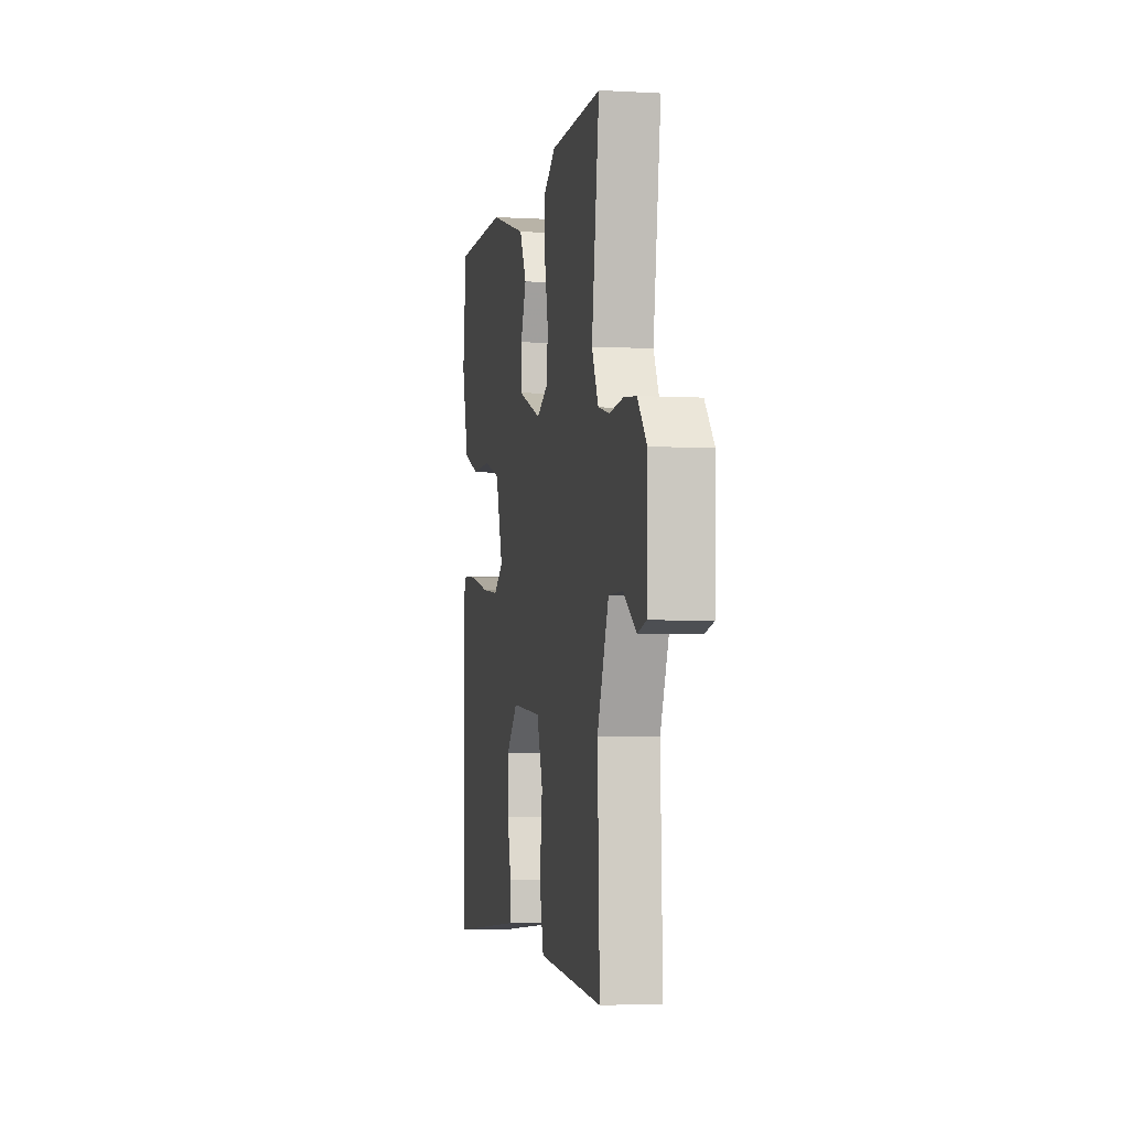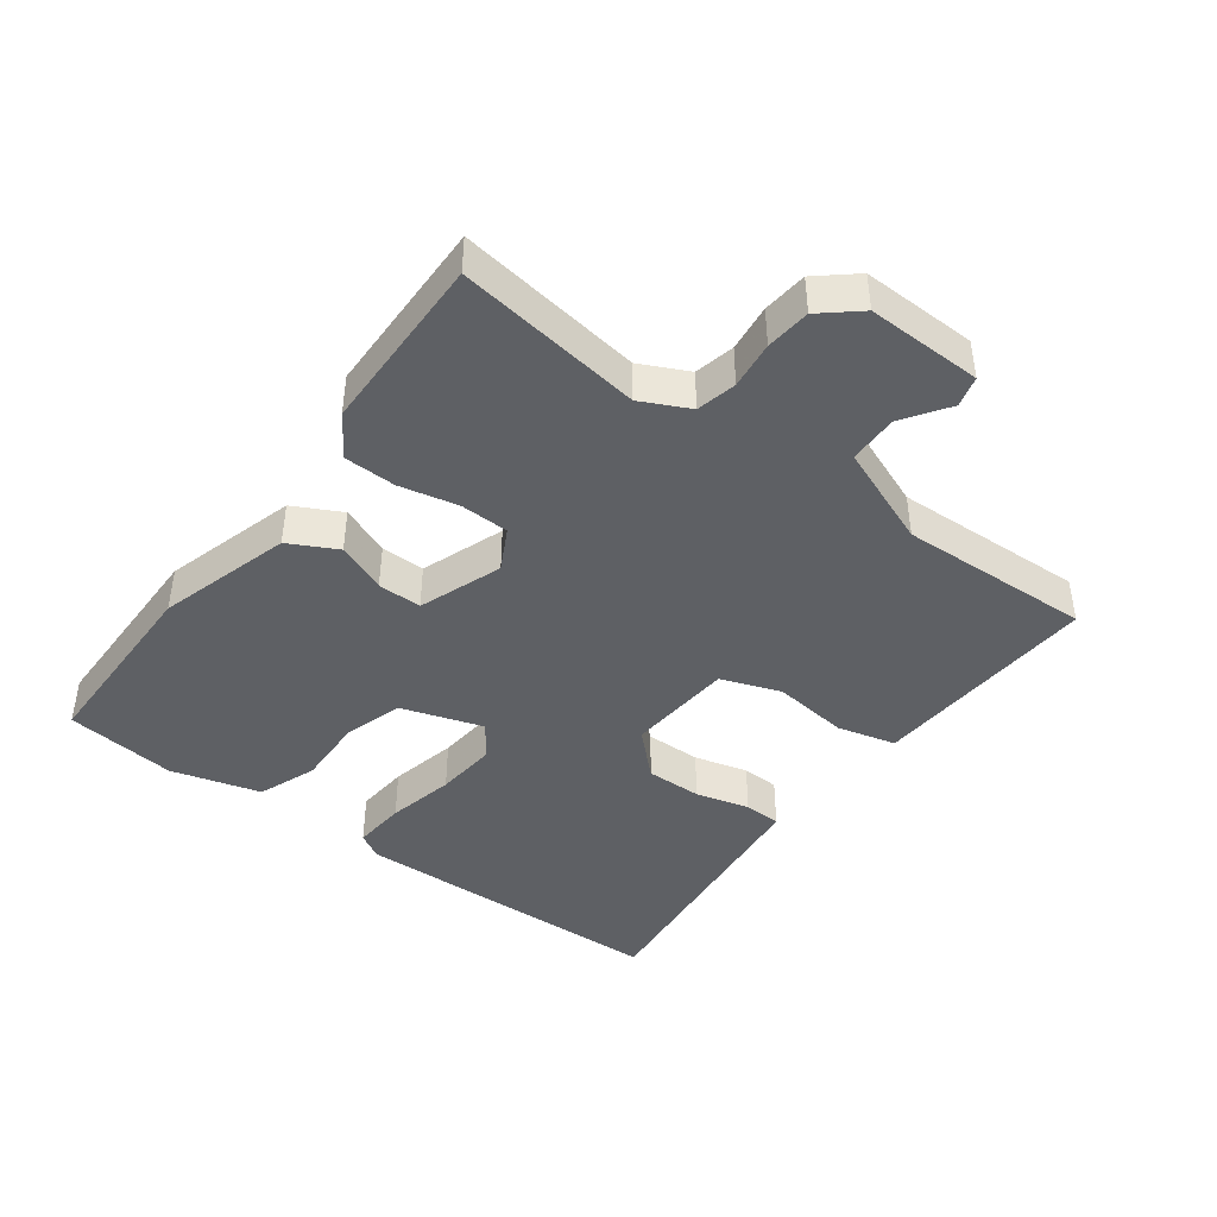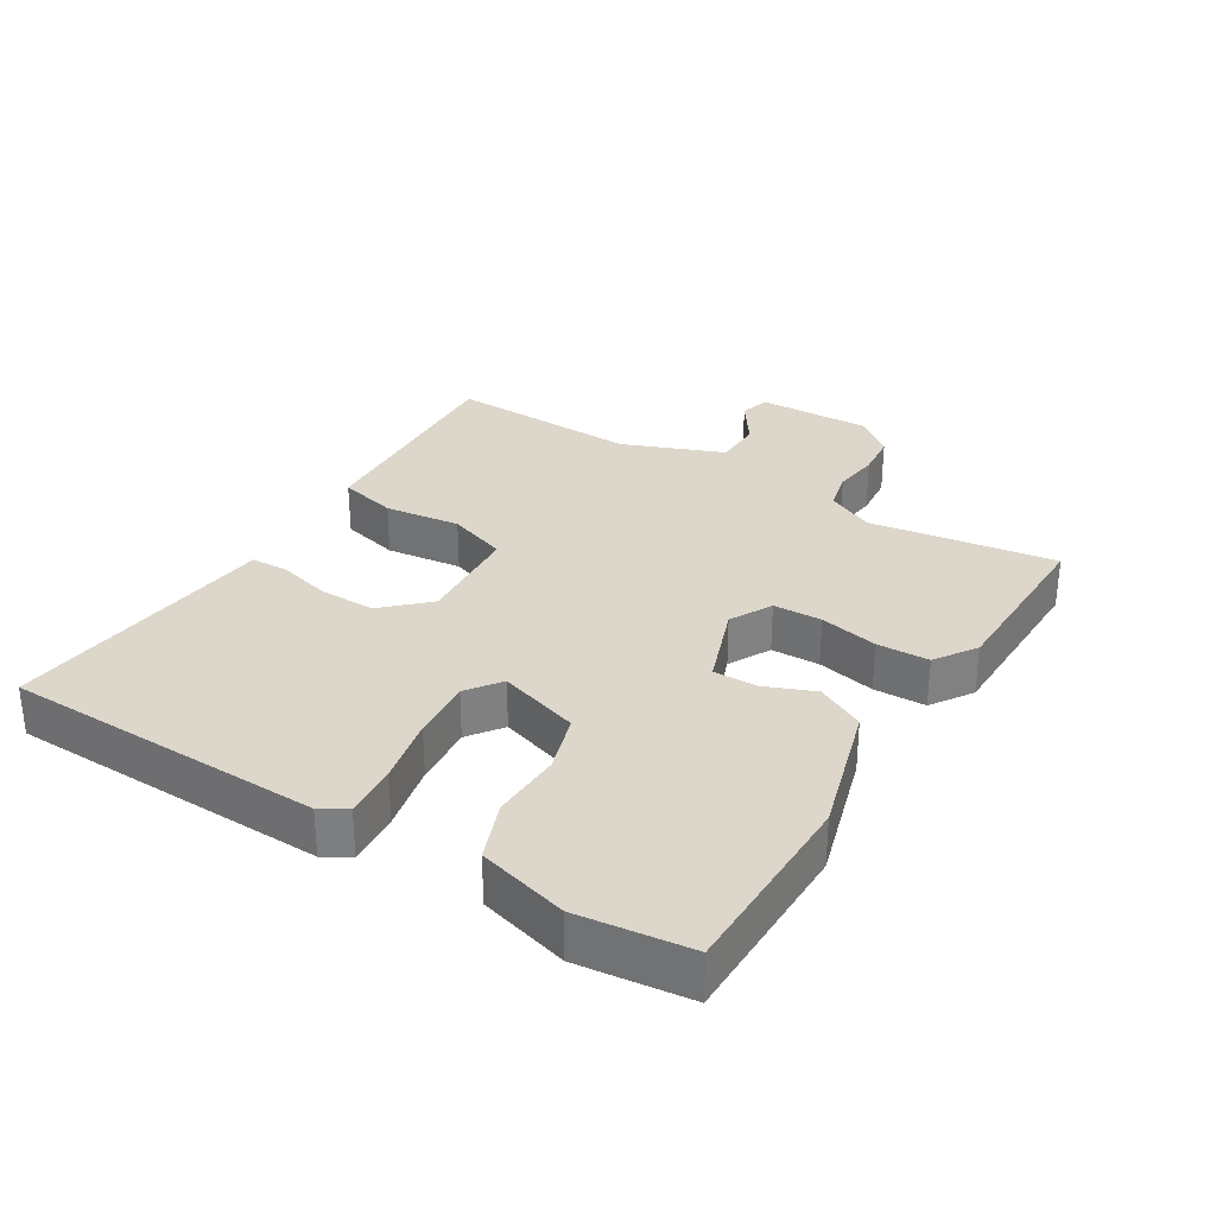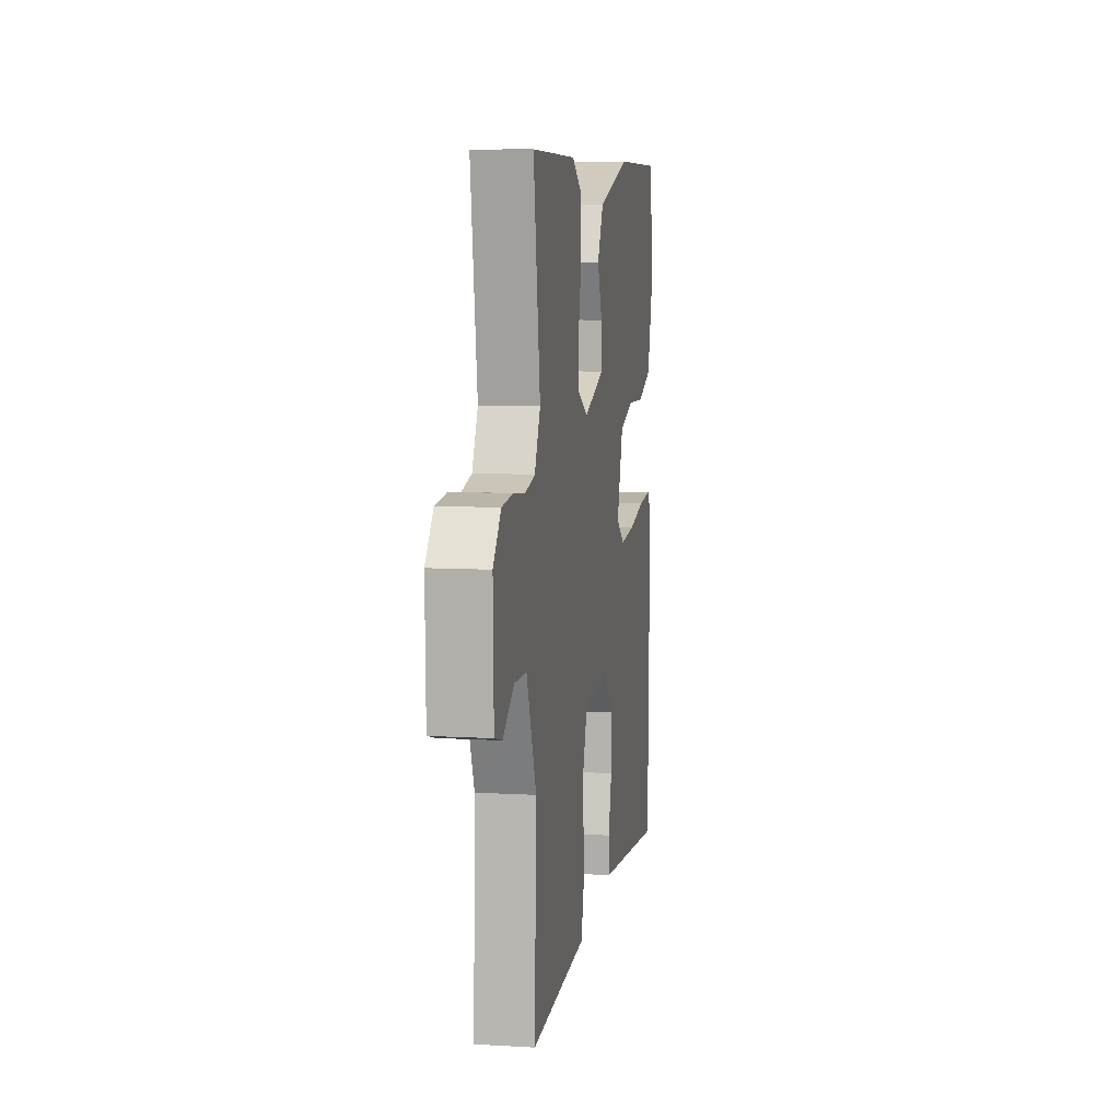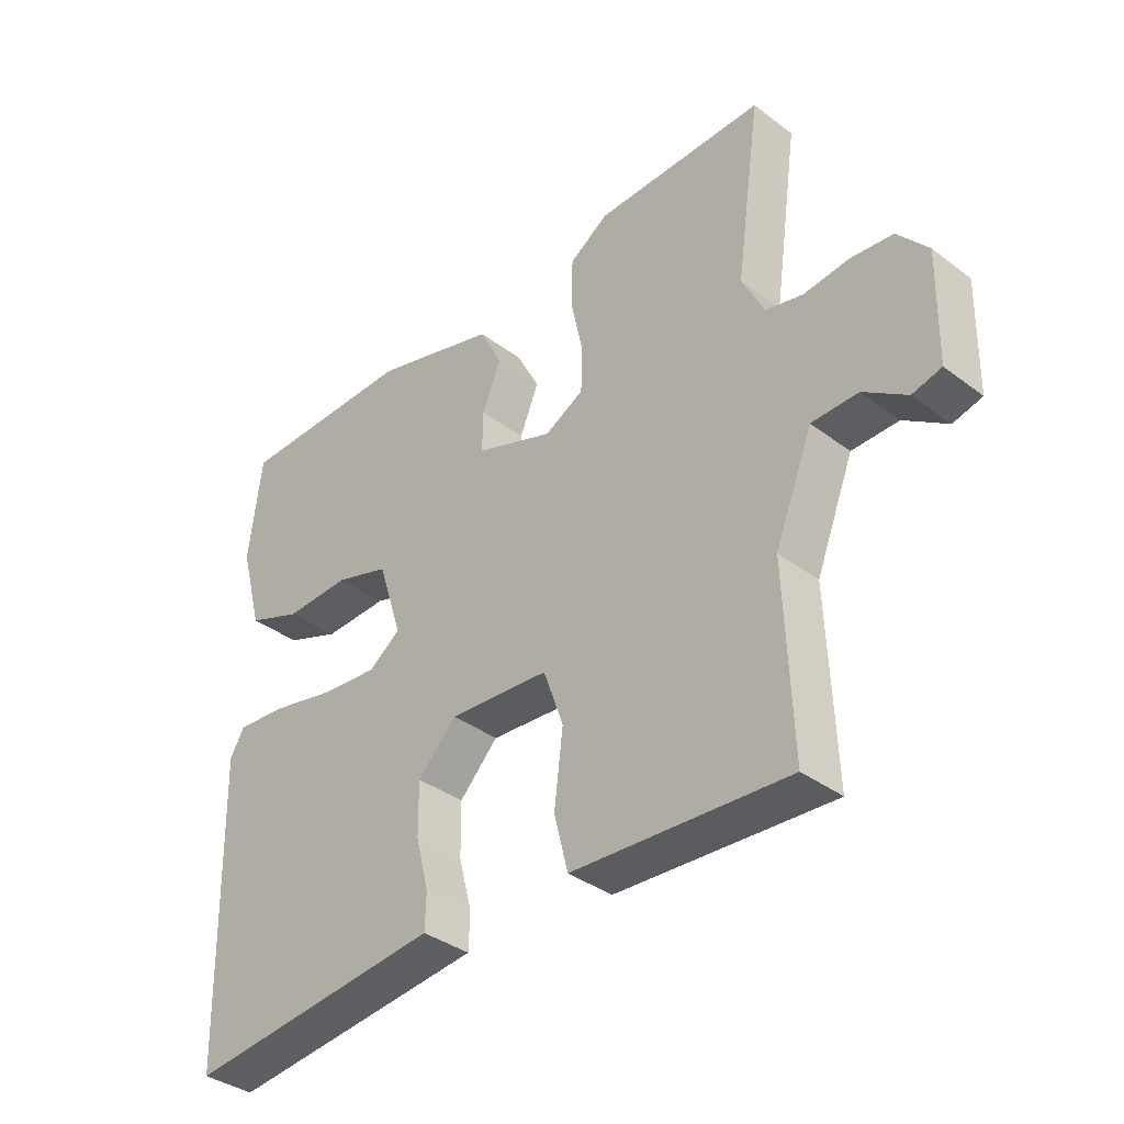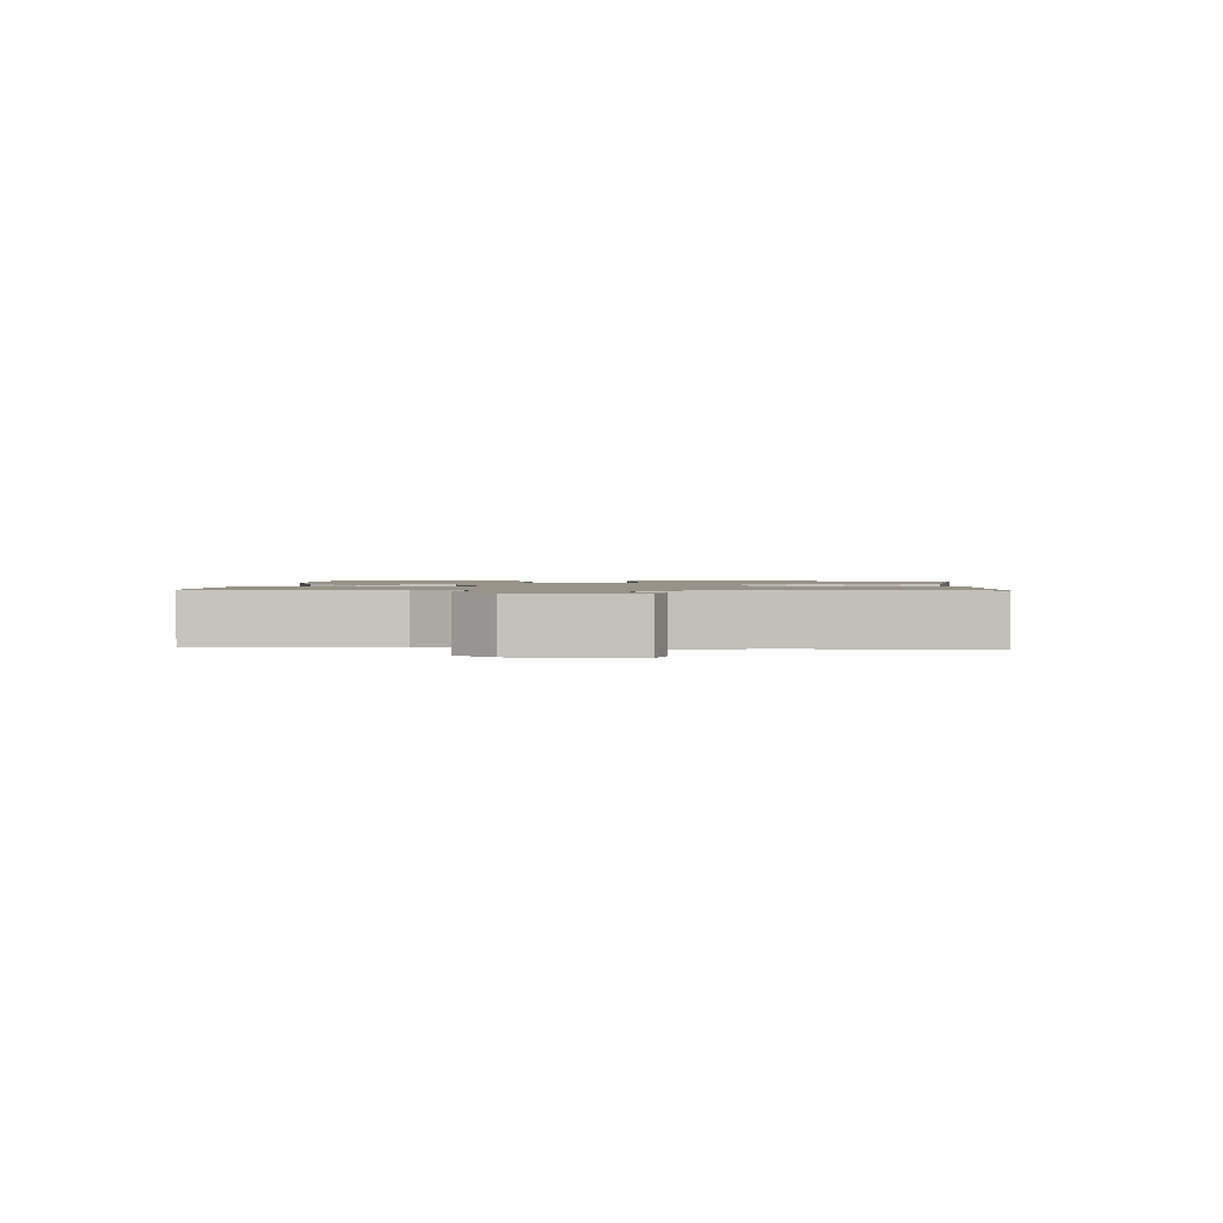
<metadata>
{"format":"obj","ext":"obj","renderer":"f3d","projection":"perspective","resolution":1024,"background":"white","views":[{"elev":-3.6,"azim":79.3,"up":"+Z"},{"elev":-43.0,"azim":53.6,"up":"+Y"},{"elev":30.6,"azim":-58.3,"up":"+Y"},{"elev":8.0,"azim":99.3,"up":"+Z"},{"elev":-37.0,"azim":46.0,"up":"+Z"},{"elev":1.4,"azim":94.3,"up":"+Y"}]}
</metadata>
<code>
v -0.5 0.07 -0.5
v -0.512 0.07 -0.019
v -0.489 0.07 0.02
v -0.409 0.07 0.013
v -0.307 0.07 -0.01
v -0.214 0.07 -0.019
v -0.163 0.07 0.018
v -0.202 0.07 0.14
v -0.29 0.07 0.168
v -0.395 0.07 0.165
v -0.483 0.07 0.199
v -0.52 0.07 0.333
v -0.5 0.07 0.5
v -0.212 0.07 0.501
v -0.012 0.07 0.442
v 0.025 0.07 0.37
v -0.005 0.07 0.296
v -0.006 0.07 0.23
v 0.119 0.07 0.184
v 0.182 0.07 0.217
v 0.184 0.07 0.29
v 0.165 0.07 0.378
v 0.167 0.07 0.456
v 0.229 0.07 0.497
v 0.5 0.07 0.5
v 0.46 0.07 0.221
v 0.495 0.07 0.149
v 0.555 0.07 0.135
v 0.626 0.07 0.143
v 0.693 0.07 0.136
v 0.741 0.07 0.079
v 0.737 0.07 -0.094
v 0.691 0.07 -0.106
v 0.623 0.07 -0.059
v 0.549 0.07 -0.06
v 0.489 0.07 -0.211
v 0.5 0.07 -0.5
v 0.297 0.07 -0.487
v 0.156 0.07 -0.478
v 0.134 0.07 -0.39
v 0.148 0.07 -0.276
v 0.116 0.07 -0.186
v -0.045 0.07 -0.173
v -0.107 0.07 -0.237
v -0.106 0.07 -0.321
v -0.085 0.07 -0.402
v -0.087 0.07 -0.458
v -0.155 0.07 -0.465
v -0.5 0 -0.5
v -0.512 0 -0.019
v -0.489 0 0.02
v -0.409 0 0.013
v -0.307 0 -0.01
v -0.214 0 -0.019
v -0.163 0 0.018
v -0.202 0 0.14
v -0.29 0 0.168
v -0.395 0 0.165
v -0.483 0 0.199
v -0.52 0 0.333
v -0.5 0 0.5
v -0.212 0 0.501
v -0.012 0 0.442
v 0.025 0 0.37
v -0.005 0 0.296
v -0.006 0 0.23
v 0.119 0 0.184
v 0.182 0 0.217
v 0.184 0 0.29
v 0.165 0 0.378
v 0.167 0 0.456
v 0.229 0 0.497
v 0.5 0 0.5
v 0.46 0 0.221
v 0.495 0 0.149
v 0.555 0 0.135
v 0.626 0 0.143
v 0.693 0 0.136
v 0.741 0 0.079
v 0.737 0 -0.094
v 0.691 0 -0.106
v 0.623 0 -0.059
v 0.549 0 -0.06
v 0.489 0 -0.211
v 0.5 0 -0.5
v 0.297 0 -0.487
v 0.156 0 -0.478
v 0.134 0 -0.39
v 0.148 0 -0.276
v 0.116 0 -0.186
v -0.045 0 -0.173
v -0.107 0 -0.237
v -0.106 0 -0.321
v -0.085 0 -0.402
v -0.087 0 -0.458
v -0.155 0 -0.465
f 3 4 5
f 2 3 5
f 1 2 5
f 48 1 5
f 47 48 5
f 46 47 5
f 45 46 5
f 44 45 5 6
f 43 44 6 7
f 42 43 7 8
f 38 39 40 41
f 38 41 42
f 37 38 42
f 36 37 42
f 35 36 42 8
f 32 33 34
f 31 32 34
f 30 31 34
f 29 30 34
f 28 29 34
f 35 8 9
f 34 35 9
f 28 34 9
f 27 28 9
f 24 25 26
f 23 24 26
f 22 23 26
f 21 22 26
f 20 21 26 27
f 19 20 27
f 15 16 17
f 14 15 17
f 13 14 17
f 12 13 17
f 11 12 17
f 10 11 17
f 9 10 17
f 9 17 18
f 19 27 9
f 9 18 19
f 53 52 51
f 53 51 50
f 53 50 49
f 53 49 96
f 53 96 95
f 53 95 94
f 53 94 93
f 54 53 93 92
f 55 54 92 91
f 56 55 91 90
f 89 88 87 86
f 90 89 86
f 90 86 85
f 90 85 84
f 56 90 84 83
f 82 81 80
f 82 80 79
f 82 79 78
f 82 78 77
f 82 77 76
f 57 56 83
f 57 83 82
f 57 82 76
f 57 76 75
f 74 73 72
f 74 72 71
f 74 71 70
f 74 70 69
f 75 74 69 68
f 75 68 67
f 65 64 63
f 65 63 62
f 65 62 61
f 65 61 60
f 65 60 59
f 65 59 58
f 65 58 57
f 66 65 57
f 57 75 67
f 67 66 57
f 1 49 50 2
f 2 50 51 3
f 3 51 52 4
f 4 52 53 5
f 5 53 54 6
f 6 54 55 7
f 7 55 56 8
f 8 56 57 9
f 9 57 58 10
f 10 58 59 11
f 11 59 60 12
f 12 60 61 13
f 13 61 62 14
f 14 62 63 15
f 15 63 64 16
f 16 64 65 17
f 17 65 66 18
f 18 66 67 19
f 19 67 68 20
f 20 68 69 21
f 21 69 70 22
f 22 70 71 23
f 23 71 72 24
f 24 72 73 25
f 25 73 74 26
f 26 74 75 27
f 27 75 76 28
f 28 76 77 29
f 29 77 78 30
f 30 78 79 31
f 31 79 80 32
f 32 80 81 33
f 33 81 82 34
f 34 82 83 35
f 35 83 84 36
f 36 84 85 37
f 37 85 86 38
f 38 86 87 39
f 39 87 88 40
f 40 88 89 41
f 41 89 90 42
f 42 90 91 43
f 43 91 92 44
f 44 92 93 45
f 45 93 94 46
f 46 94 95 47
f 47 95 96 48
f 48 96 49 1

</code>
